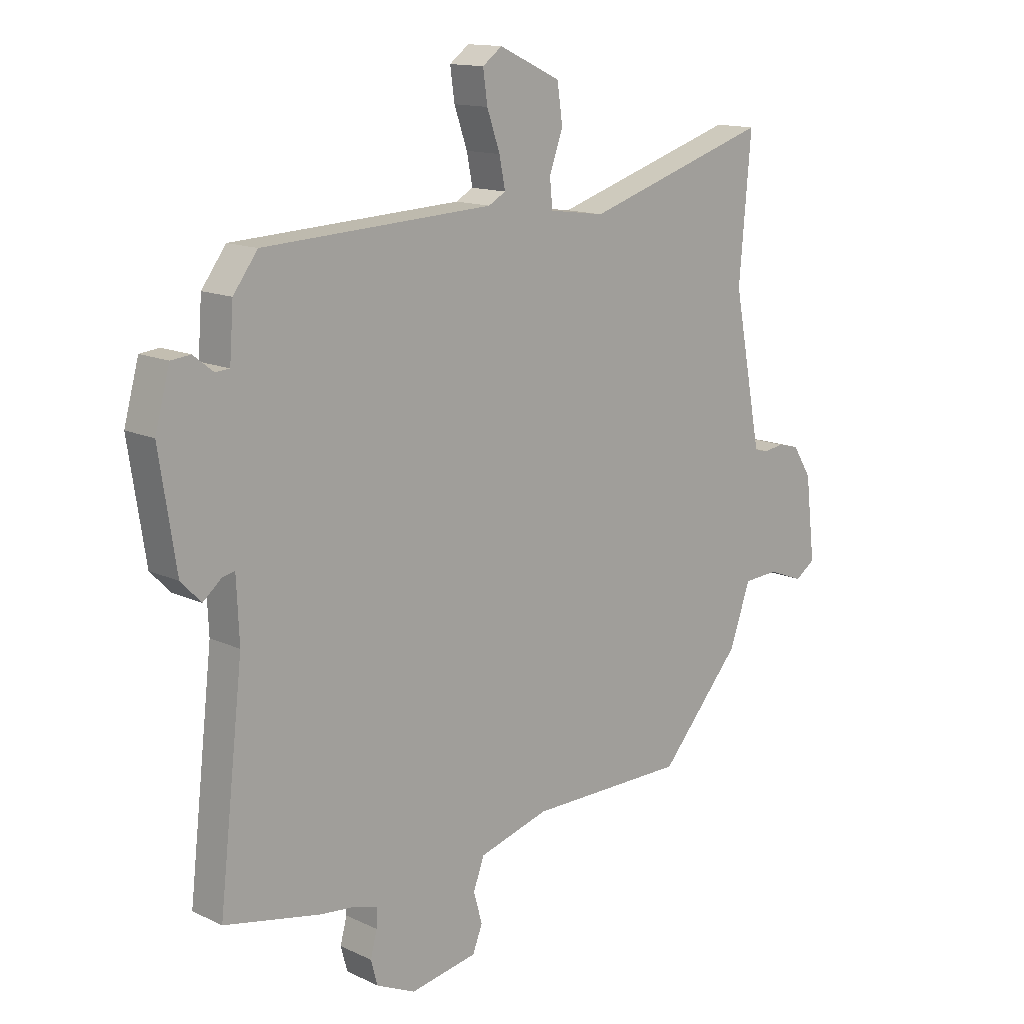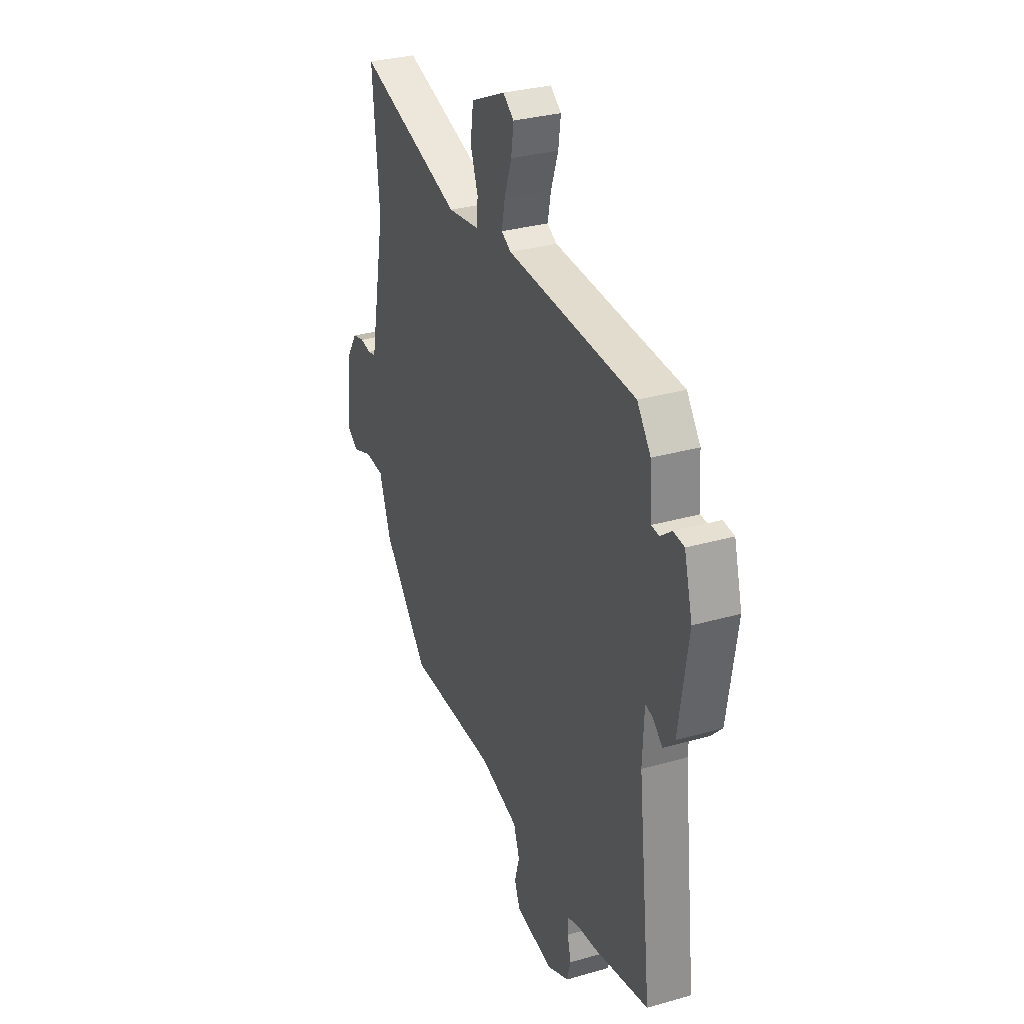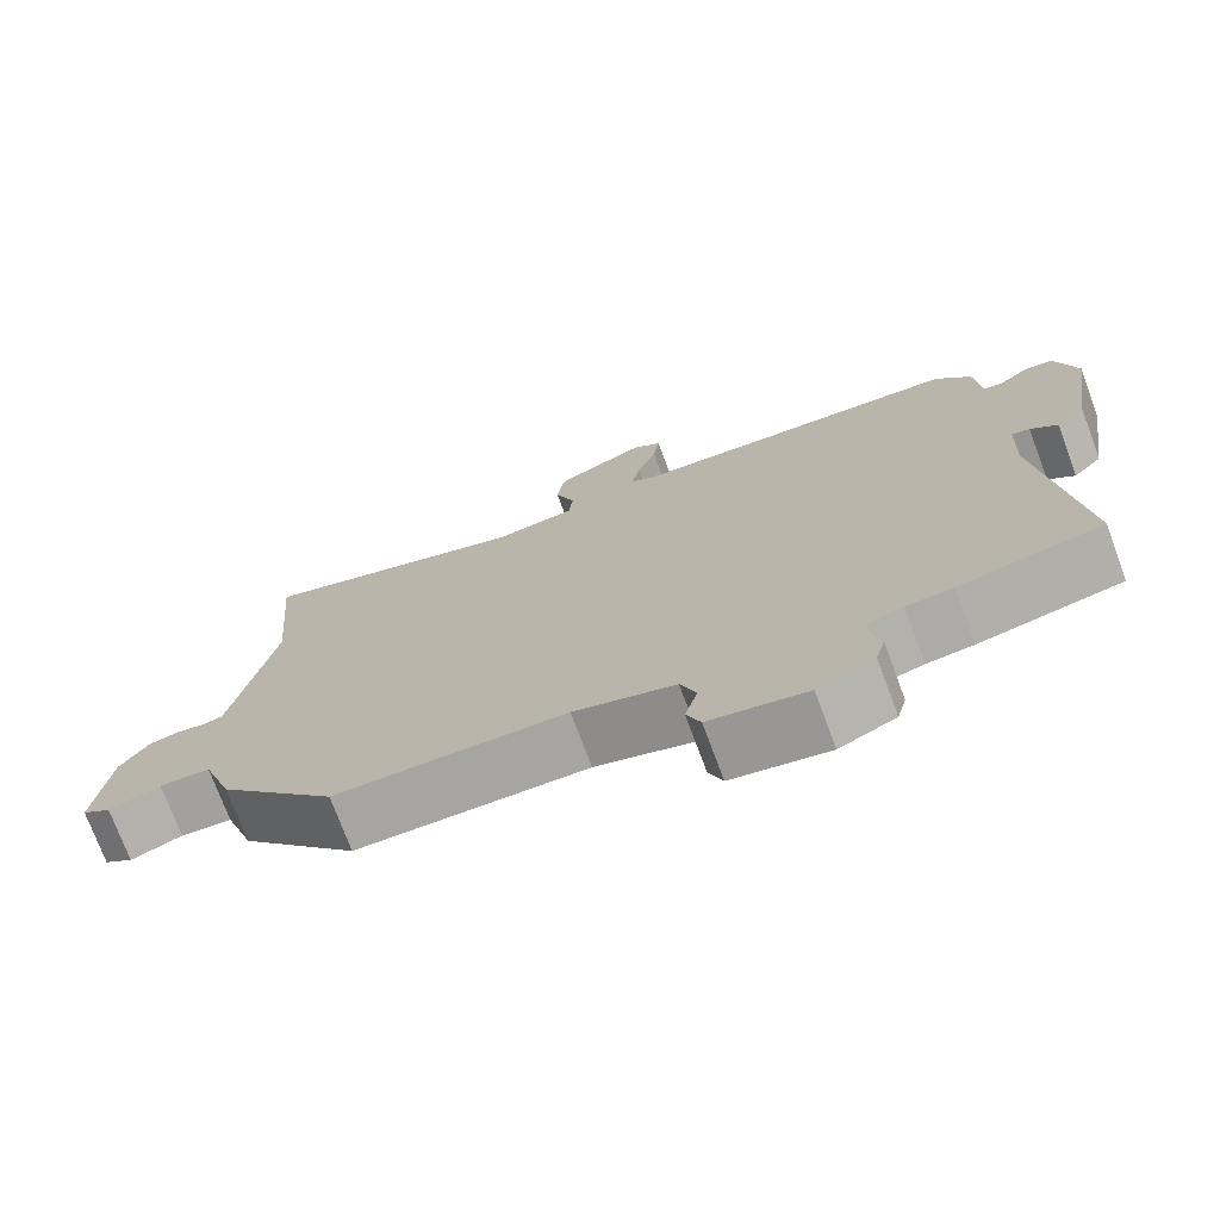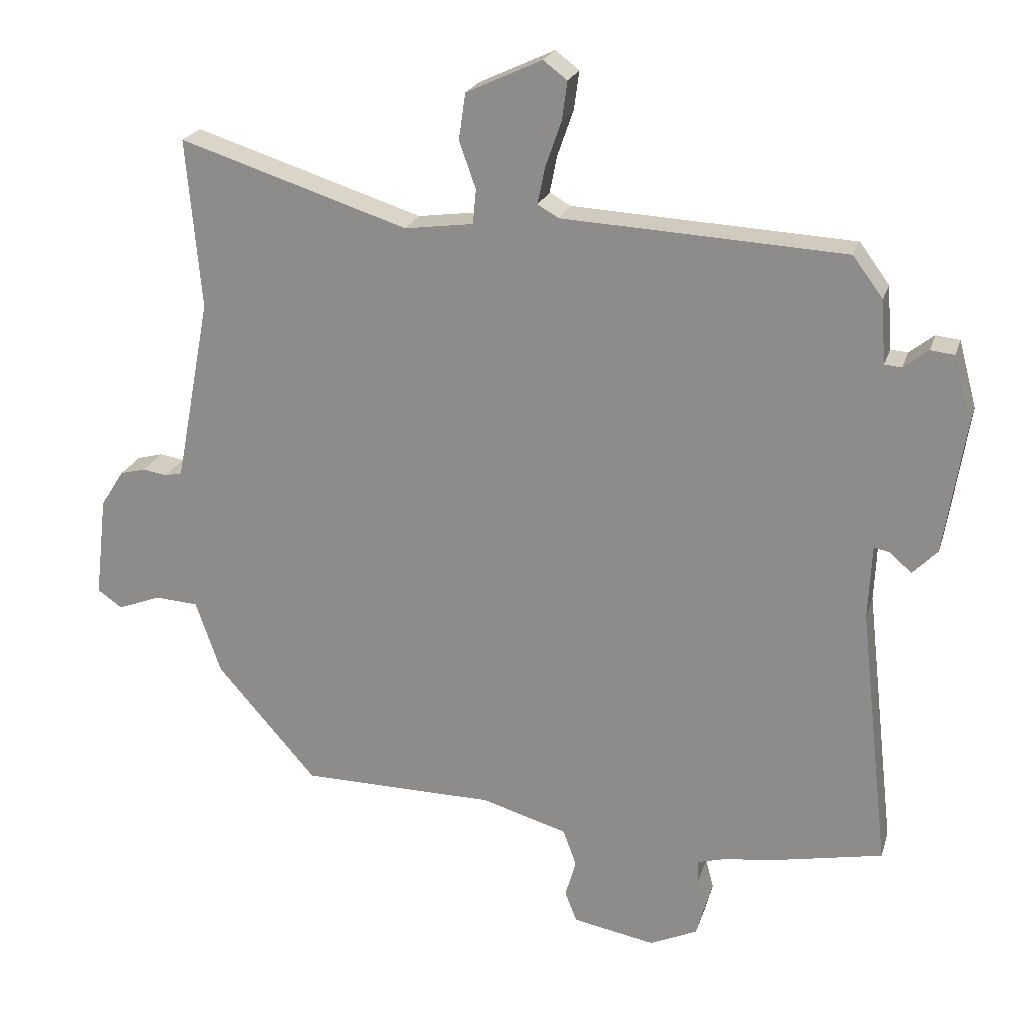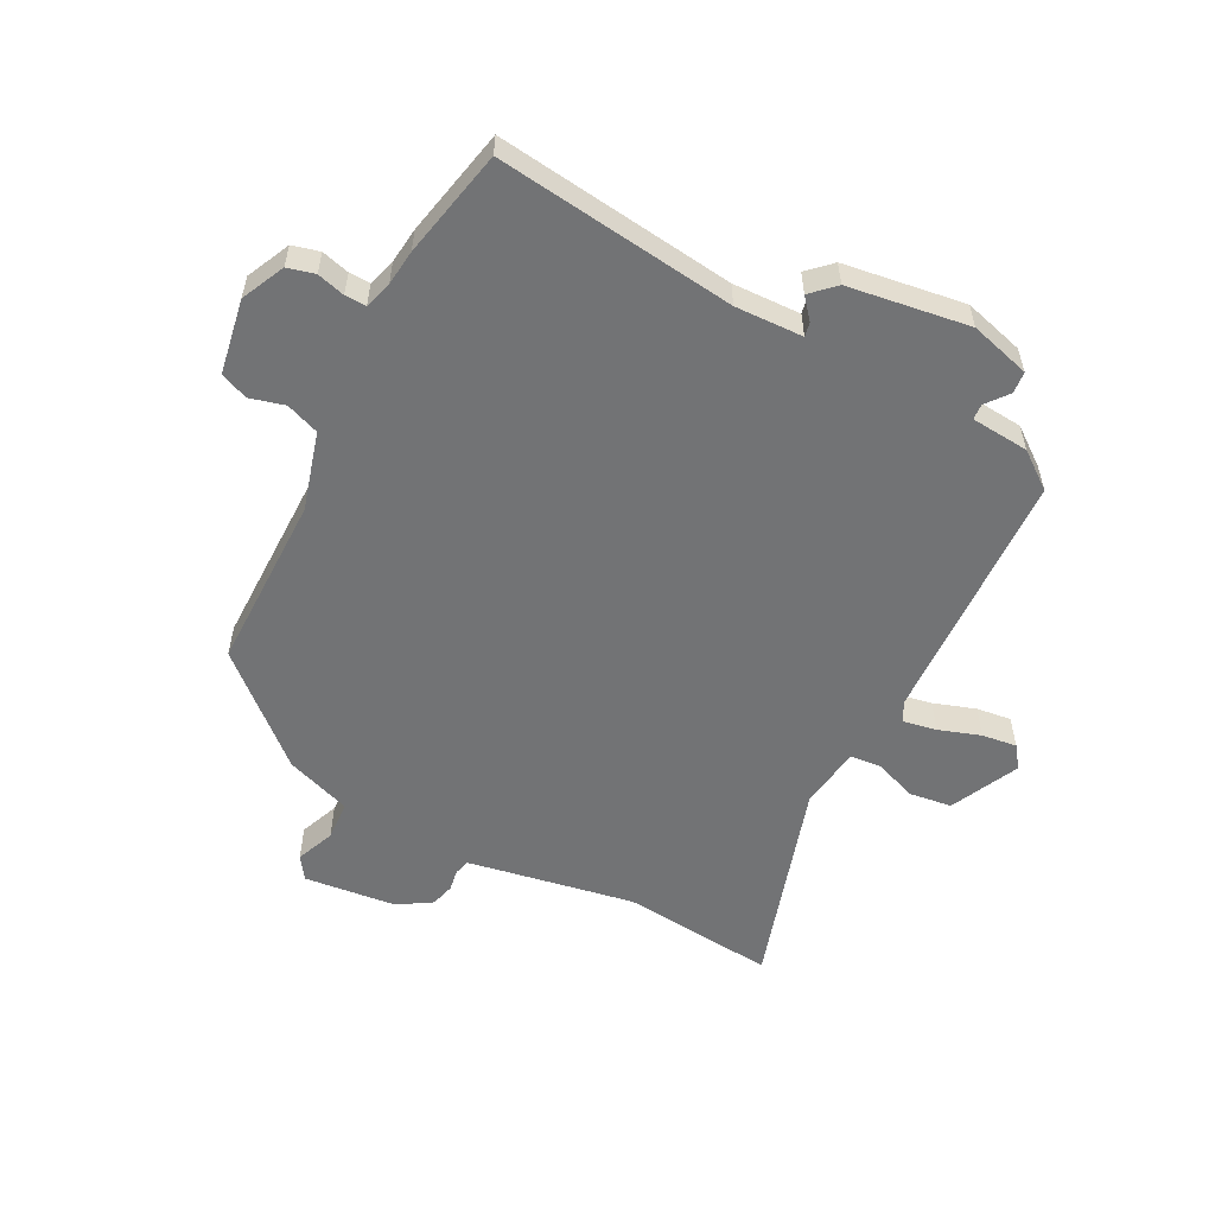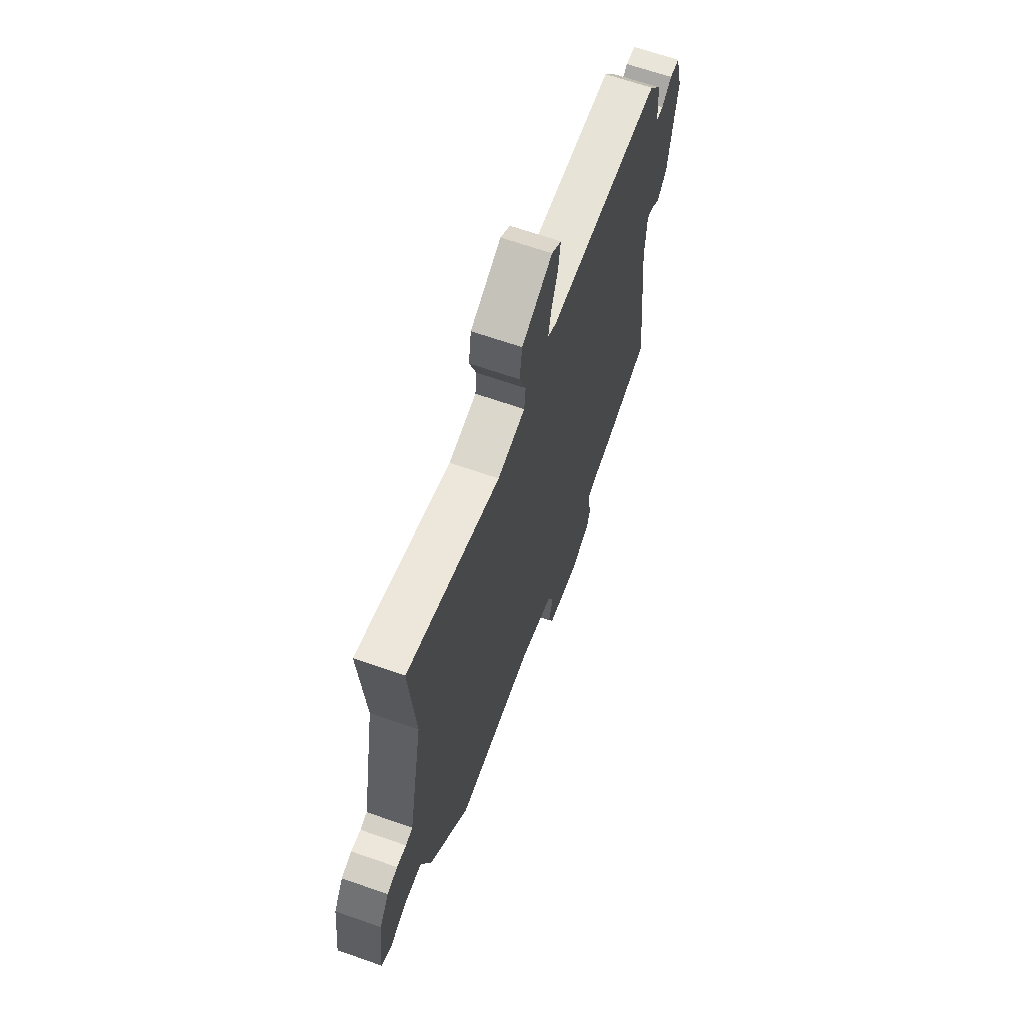
<metadata>
{"format":"obj","ext":"obj","renderer":"f3d","projection":"perspective","resolution":1024,"background":"white","views":[{"elev":13.8,"azim":-43.7,"up":"+Z"},{"elev":31.1,"azim":-112.3,"up":"+Z"},{"elev":-73.9,"azim":-159.6,"up":"+Z"},{"elev":22.1,"azim":-164.7,"up":"+Z"},{"elev":-55.8,"azim":-118.0,"up":"+Y"},{"elev":65.3,"azim":109.5,"up":"+Z"}]}
</metadata>
<code>
v 0.505 0.07 0.564
v 0.483 0.07 0.308
v 0.527 0.07 0.077
v 0.536 0.07 0.031
v 0.562 0.07 0.025
v 0.598 0.07 0.031
v 0.637 0.07 0.021
v 0.672 0.07 -0.034
v 0.69 0.07 -0.187
v 0.653 0.07 -0.213
v 0.588 0.07 -0.188
v 0.523 0.07 -0.192
v 0.485 0.07 -0.302
v 0.335 0.07 -0.474
v 0.043 0.07 -0.477
v -0.086 0.07 -0.515
v -0.106 0.07 -0.57
v -0.09 0.07 -0.627
v -0.108 0.07 -0.673
v -0.232 0.07 -0.696
v -0.304 0.07 -0.663
v -0.316 0.07 -0.618
v -0.304 0.07 -0.572
v -0.303 0.07 -0.537
v -0.349 0.07 -0.524
v -0.408 0.07 -0.518
v -0.588 0.07 -0.482
v -0.543 0.07 -0.086
v -0.548 0.07 0.026
v -0.571 0.07 0.021
v -0.605 0.07 -0.008
v -0.642 0.07 0.03
v -0.673 0.07 0.23
v -0.646 0.07 0.33
v -0.61 0.07 0.334
v -0.573 0.07 0.305
v -0.547 0.07 0.307
v -0.54 0.07 0.403
v -0.495 0.07 0.464
v -0.071 0.07 0.486
v -0.039 0.07 0.504
v -0.05 0.07 0.559
v -0.074 0.07 0.628
v -0.082 0.07 0.686
v -0.046 0.07 0.713
v 0.068 0.07 0.66
v 0.078 0.07 0.59
v 0.053 0.07 0.52
v 0.058 0.07 0.468
v 0.161 0.07 0.454
v 0.505 0 0.564
v 0.483 0 0.308
v 0.527 0 0.077
v 0.536 0 0.031
v 0.562 0 0.025
v 0.598 0 0.031
v 0.637 0 0.021
v 0.672 0 -0.034
v 0.69 0 -0.187
v 0.653 0 -0.213
v 0.588 0 -0.188
v 0.523 0 -0.192
v 0.485 0 -0.302
v 0.335 0 -0.474
v 0.043 0 -0.477
v -0.086 0 -0.515
v -0.106 0 -0.57
v -0.09 0 -0.627
v -0.108 0 -0.673
v -0.232 0 -0.696
v -0.304 0 -0.663
v -0.316 0 -0.618
v -0.304 0 -0.572
v -0.303 0 -0.537
v -0.349 0 -0.524
v -0.408 0 -0.518
v -0.588 0 -0.482
v -0.543 0 -0.086
v -0.548 0 0.026
v -0.571 0 0.021
v -0.605 0 -0.008
v -0.642 0 0.03
v -0.673 0 0.23
v -0.646 0 0.33
v -0.61 0 0.334
v -0.573 0 0.305
v -0.547 0 0.307
v -0.54 0 0.403
v -0.495 0 0.464
v -0.071 0 0.486
v -0.039 0 0.504
v -0.05 0 0.559
v -0.074 0 0.628
v -0.082 0 0.686
v -0.046 0 0.713
v 0.068 0 0.66
v 0.078 0 0.59
v 0.053 0 0.52
v 0.058 0 0.468
v 0.161 0 0.454
f 45 46 47 48
f 45 48 49
f 42 43 44 45
f 41 42 45 49
f 40 41 49
f 37 38 39 40
f 37 40 49
f 33 34 35 36
f 33 36 37
f 30 31 32 33
f 29 30 33 37
f 28 29 37 49
f 25 26 27 28
f 24 25 28 49
f 20 21 22 23
f 17 18 19 20
f 16 17 20 23
f 15 16 23 24
f 12 13 14 15
f 8 9 10 11
f 8 11 12
f 5 6 7 8
f 4 5 8 12
f 3 4 12 15
f 50 1 2
f 15 24 49 50
f 2 3 15 50
f 98 97 96 95
f 99 98 95
f 95 94 93 92
f 99 95 92 91
f 99 91 90
f 90 89 88 87
f 99 90 87
f 86 85 84 83
f 87 86 83
f 83 82 81 80
f 87 83 80 79
f 99 87 79 78
f 78 77 76 75
f 99 78 75 74
f 73 72 71 70
f 70 69 68 67
f 73 70 67 66
f 74 73 66 65
f 65 64 63 62
f 61 60 59 58
f 62 61 58
f 58 57 56 55
f 62 58 55 54
f 65 62 54 53
f 52 51 100
f 100 99 74 65
f 100 65 53 52
f 1 51 52 2
f 2 52 53 3
f 3 53 54 4
f 4 54 55 5
f 5 55 56 6
f 6 56 57 7
f 7 57 58 8
f 8 58 59 9
f 9 59 60 10
f 10 60 61 11
f 11 61 62 12
f 12 62 63 13
f 13 63 64 14
f 14 64 65 15
f 15 65 66 16
f 16 66 67 17
f 17 67 68 18
f 18 68 69 19
f 19 69 70 20
f 20 70 71 21
f 21 71 72 22
f 22 72 73 23
f 23 73 74 24
f 24 74 75 25
f 25 75 76 26
f 26 76 77 27
f 27 77 78 28
f 28 78 79 29
f 29 79 80 30
f 30 80 81 31
f 31 81 82 32
f 32 82 83 33
f 33 83 84 34
f 34 84 85 35
f 35 85 86 36
f 36 86 87 37
f 37 87 88 38
f 38 88 89 39
f 39 89 90 40
f 40 90 91 41
f 41 91 92 42
f 42 92 93 43
f 43 93 94 44
f 44 94 95 45
f 45 95 96 46
f 46 96 97 47
f 47 97 98 48
f 48 98 99 49
f 49 99 100 50
f 50 100 51 1

</code>
